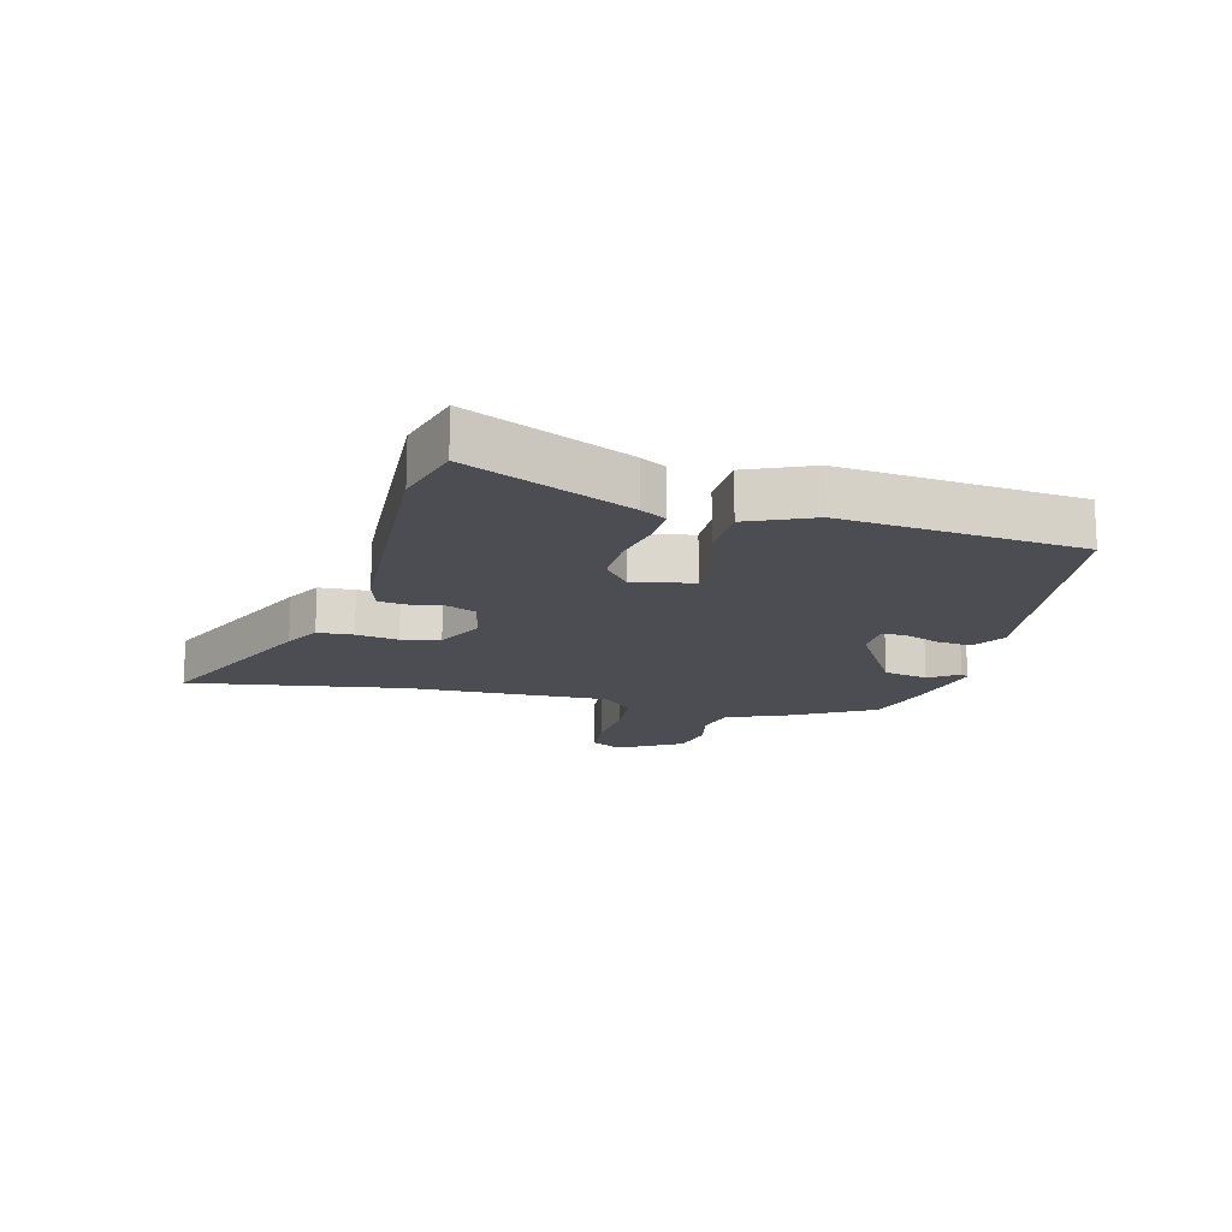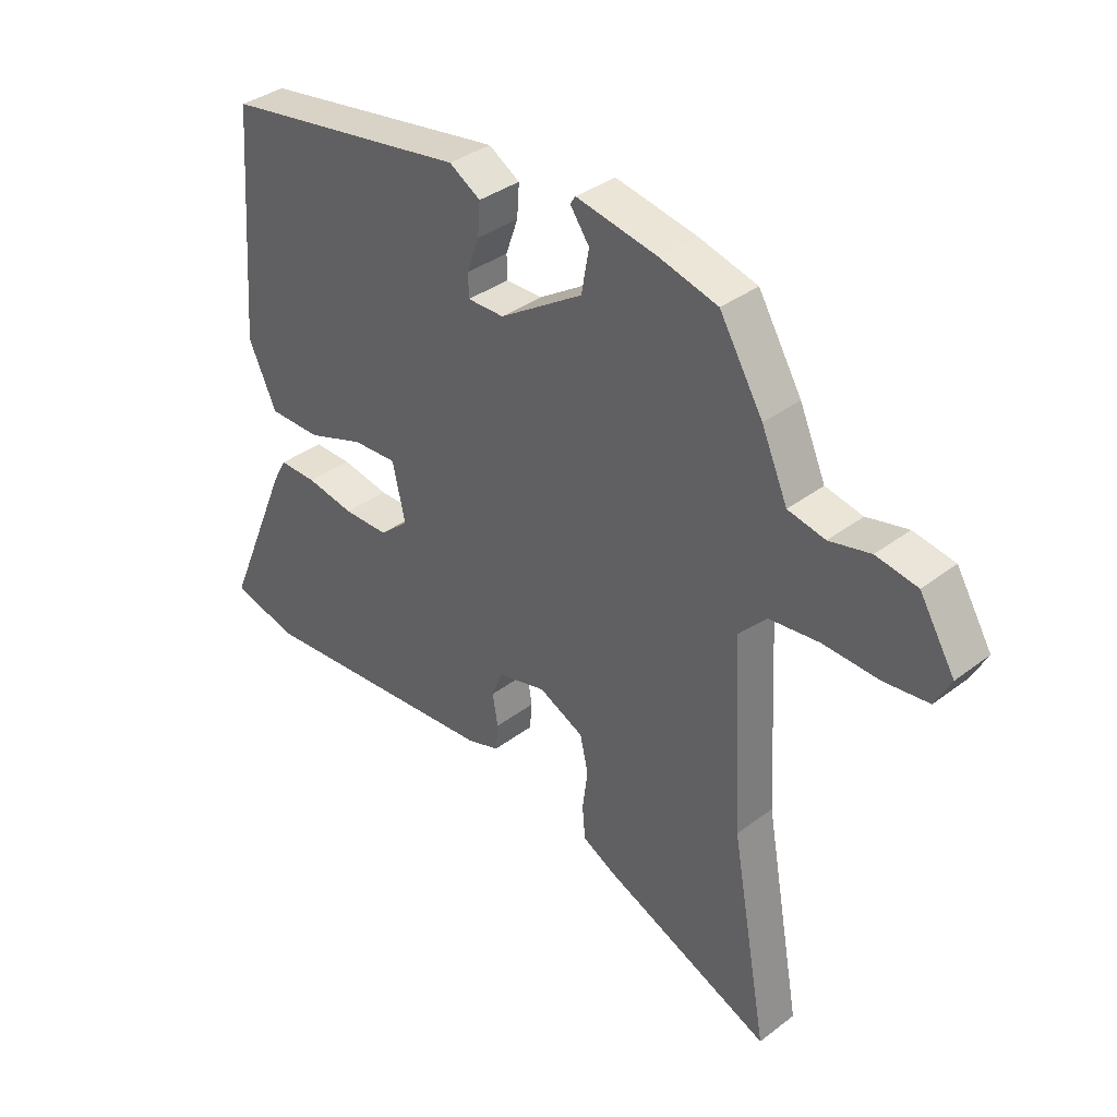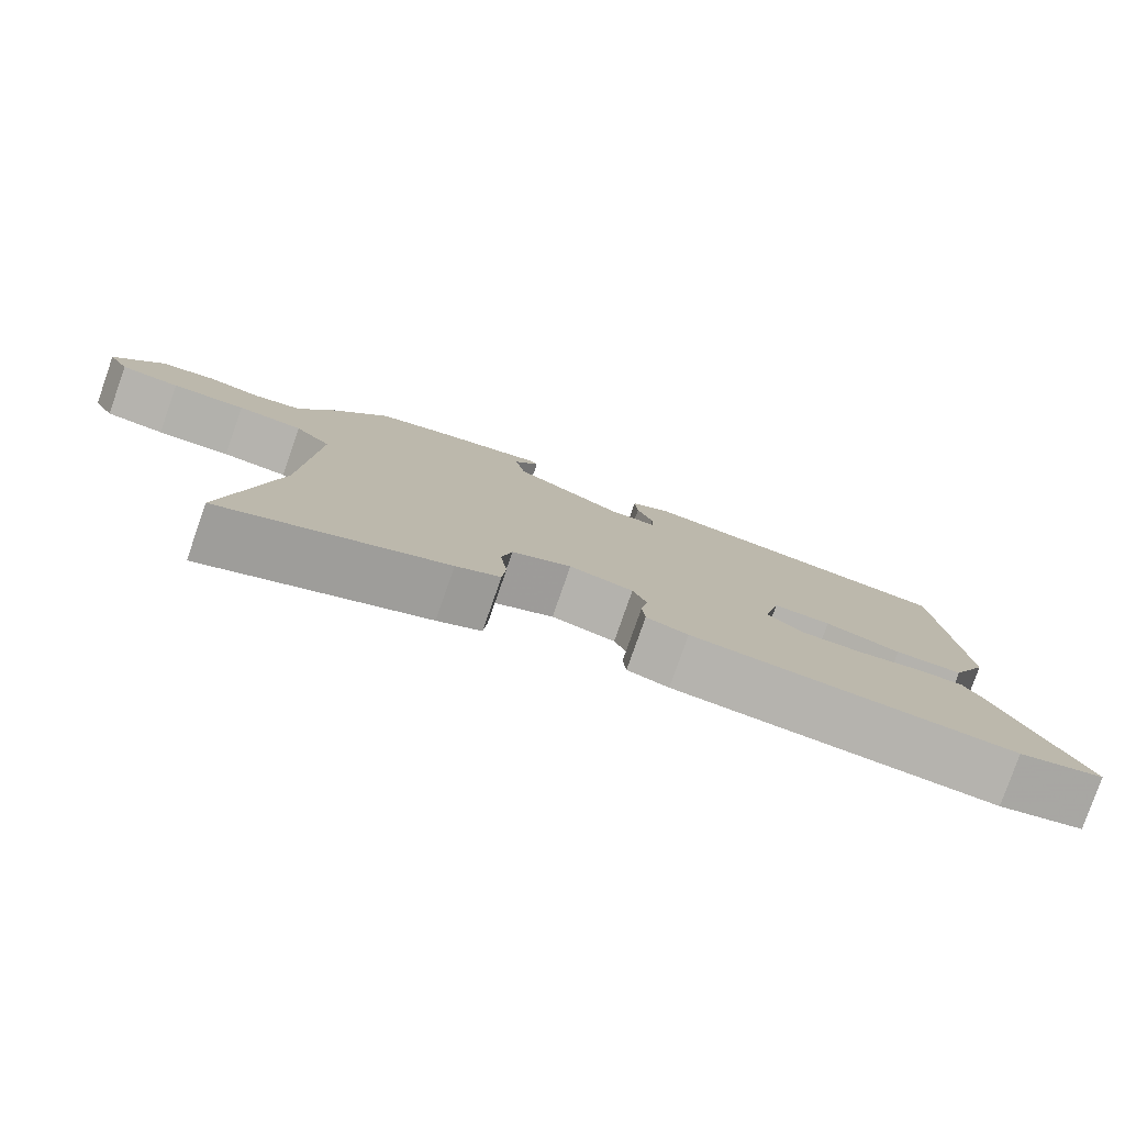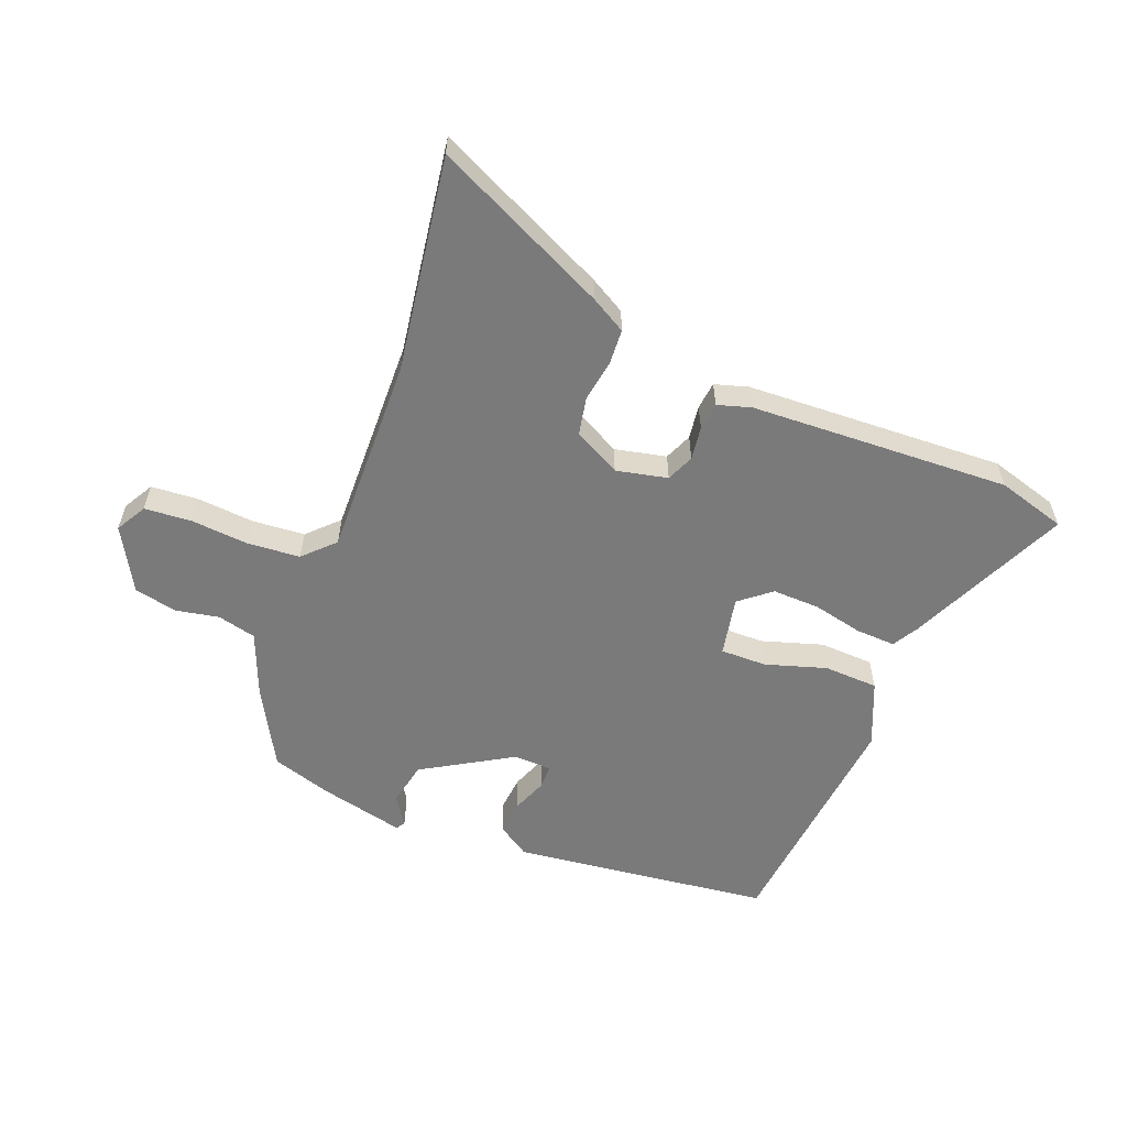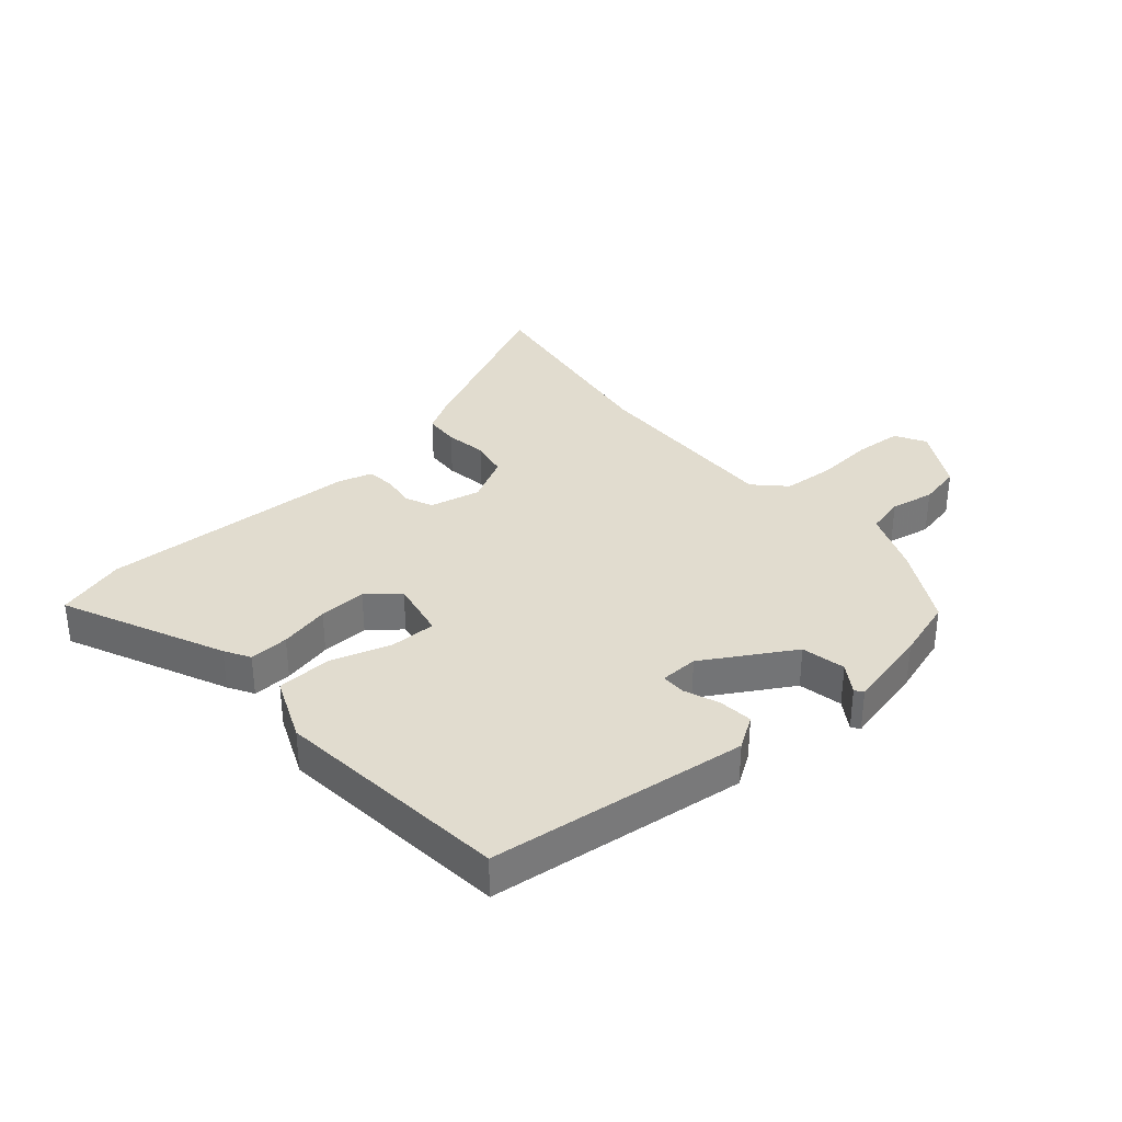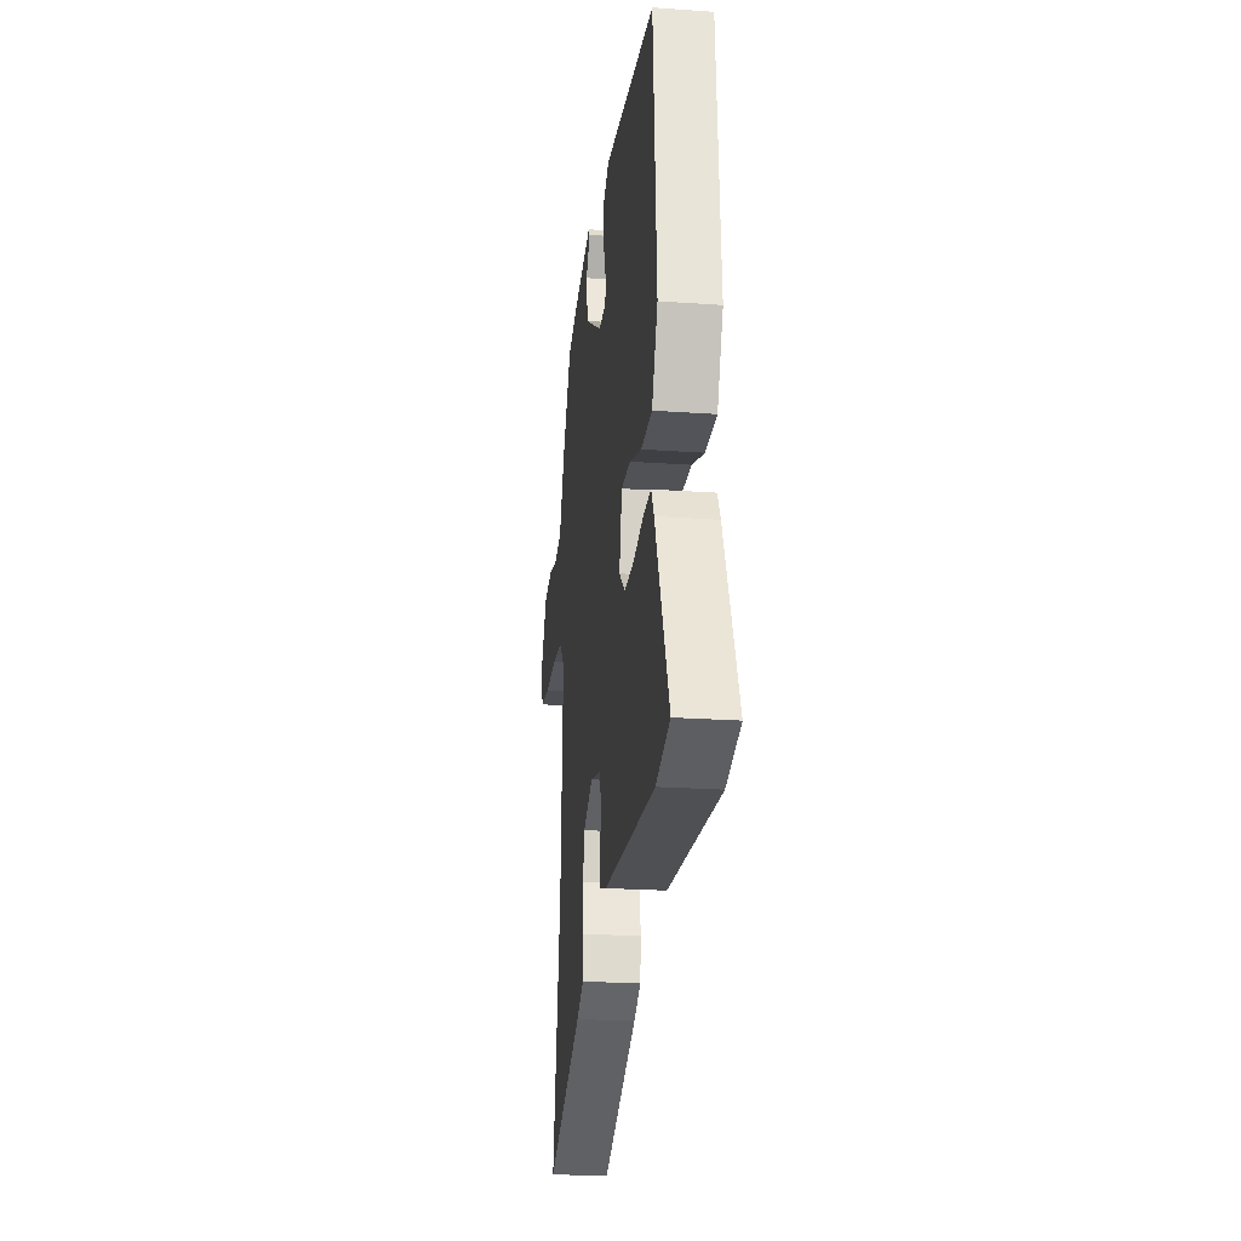
<metadata>
{"format":"obj","ext":"obj","renderer":"f3d","projection":"perspective","resolution":1024,"background":"white","views":[{"elev":-16.3,"azim":-105.6,"up":"+Y"},{"elev":36.0,"azim":45.2,"up":"+Z"},{"elev":-79.6,"azim":160.7,"up":"+Z"},{"elev":-58.1,"azim":157.0,"up":"+Y"},{"elev":34.3,"azim":-42.5,"up":"+Y"},{"elev":-23.2,"azim":-96.9,"up":"+Z"}]}
</metadata>
<code>
v 0.397 0.07 0.464
v 0.472 0.07 0.337
v 0.517 0.07 0.234
v 0.581 0.07 0.22
v 0.652 0.07 0.236
v 0.723 0.07 0.223
v 0.784 0.07 0.121
v 0.757 0.07 0.07
v 0.68 0.07 0.062
v 0.584 0.07 0.067
v 0.498 0.07 0.058
v 0.451 0.07 0.008
v 0.468 0.07 -0.321
v 0.531 0.07 -0.673
v 0.24 0.07 -0.545
v 0.182 0.07 -0.514
v 0.177 0.07 -0.456
v 0.186 0.07 -0.387
v 0.172 0.07 -0.325
v 0.094 0.07 -0.287
v 0.01 0.07 -0.308
v -0.008 0.07 -0.354
v 0.001 0.07 -0.409
v -0.003 0.07 -0.455
v -0.058 0.07 -0.473
v -0.485 0.07 -0.504
v -0.599 0.07 -0.474
v -0.486 0.07 -0.207
v -0.463 0.07 -0.165
v -0.398 0.07 -0.166
v -0.315 0.07 -0.182
v -0.237 0.07 -0.182
v -0.187 0.07 -0.139
v -0.209 0.07 -0.042
v -0.285 0.07 -0.045
v -0.384 0.07 -0.079
v -0.474 0.07 -0.078
v -0.522 0.07 0.027
v -0.493 0.07 0.419
v -0.069 0.07 0.483
v -0.015 0.07 0.45
v -0.019 0.07 0.394
v -0.04 0.07 0.335
v -0.039 0.07 0.295
v 0.024 0.07 0.295
v 0.168 0.07 0.386
v 0.181 0.07 0.459
v 0.148 0.07 0.506
v 0.157 0.07 0.52
v 0.296 0.07 0.492
v 0.397 0 0.464
v 0.472 0 0.337
v 0.517 0 0.234
v 0.581 0 0.22
v 0.652 0 0.236
v 0.723 0 0.223
v 0.784 0 0.121
v 0.757 0 0.07
v 0.68 0 0.062
v 0.584 0 0.067
v 0.498 0 0.058
v 0.451 0 0.008
v 0.468 0 -0.321
v 0.531 0 -0.673
v 0.24 0 -0.545
v 0.182 0 -0.514
v 0.177 0 -0.456
v 0.186 0 -0.387
v 0.172 0 -0.325
v 0.094 0 -0.287
v 0.01 0 -0.308
v -0.008 0 -0.354
v 0.001 0 -0.409
v -0.003 0 -0.455
v -0.058 0 -0.473
v -0.485 0 -0.504
v -0.599 0 -0.474
v -0.486 0 -0.207
v -0.463 0 -0.165
v -0.398 0 -0.166
v -0.315 0 -0.182
v -0.237 0 -0.182
v -0.187 0 -0.139
v -0.209 0 -0.042
v -0.285 0 -0.045
v -0.384 0 -0.079
v -0.474 0 -0.078
v -0.522 0 0.027
v -0.493 0 0.419
v -0.069 0 0.483
v -0.015 0 0.45
v -0.019 0 0.394
v -0.04 0 0.335
v -0.039 0 0.295
v 0.024 0 0.295
v 0.168 0 0.386
v 0.181 0 0.459
v 0.148 0 0.506
v 0.157 0 0.52
v 0.296 0 0.492
f 47 48 49 50
f 46 47 50 1
f 45 46 1 2
f 40 41 42 43
f 40 43 44
f 39 40 44
f 38 39 44
f 35 36 37 38
f 34 35 38 44
f 33 34 44 45
f 28 29 30 31
f 28 31 32
f 27 28 32
f 26 27 32
f 25 26 32 33
f 22 23 24 25
f 21 22 25 33
f 15 16 17 18
f 13 14 15 18
f 12 13 18 19
f 7 8 9 10
f 7 10 11
f 4 5 6 7
f 3 4 7 11
f 2 3 11 12
f 20 21 33 45
f 19 20 45
f 2 12 19 45
f 100 99 98 97
f 51 100 97 96
f 52 51 96 95
f 93 92 91 90
f 94 93 90
f 94 90 89
f 94 89 88
f 88 87 86 85
f 94 88 85 84
f 95 94 84 83
f 81 80 79 78
f 82 81 78
f 82 78 77
f 82 77 76
f 83 82 76 75
f 75 74 73 72
f 83 75 72 71
f 68 67 66 65
f 68 65 64 63
f 69 68 63 62
f 60 59 58 57
f 61 60 57
f 57 56 55 54
f 61 57 54 53
f 62 61 53 52
f 95 83 71 70
f 95 70 69
f 95 69 62 52
f 1 51 52 2
f 2 52 53 3
f 3 53 54 4
f 4 54 55 5
f 5 55 56 6
f 6 56 57 7
f 7 57 58 8
f 8 58 59 9
f 9 59 60 10
f 10 60 61 11
f 11 61 62 12
f 12 62 63 13
f 13 63 64 14
f 14 64 65 15
f 15 65 66 16
f 16 66 67 17
f 17 67 68 18
f 18 68 69 19
f 19 69 70 20
f 20 70 71 21
f 21 71 72 22
f 22 72 73 23
f 23 73 74 24
f 24 74 75 25
f 25 75 76 26
f 26 76 77 27
f 27 77 78 28
f 28 78 79 29
f 29 79 80 30
f 30 80 81 31
f 31 81 82 32
f 32 82 83 33
f 33 83 84 34
f 34 84 85 35
f 35 85 86 36
f 36 86 87 37
f 37 87 88 38
f 38 88 89 39
f 39 89 90 40
f 40 90 91 41
f 41 91 92 42
f 42 92 93 43
f 43 93 94 44
f 44 94 95 45
f 45 95 96 46
f 46 96 97 47
f 47 97 98 48
f 48 98 99 49
f 49 99 100 50
f 50 100 51 1

</code>
